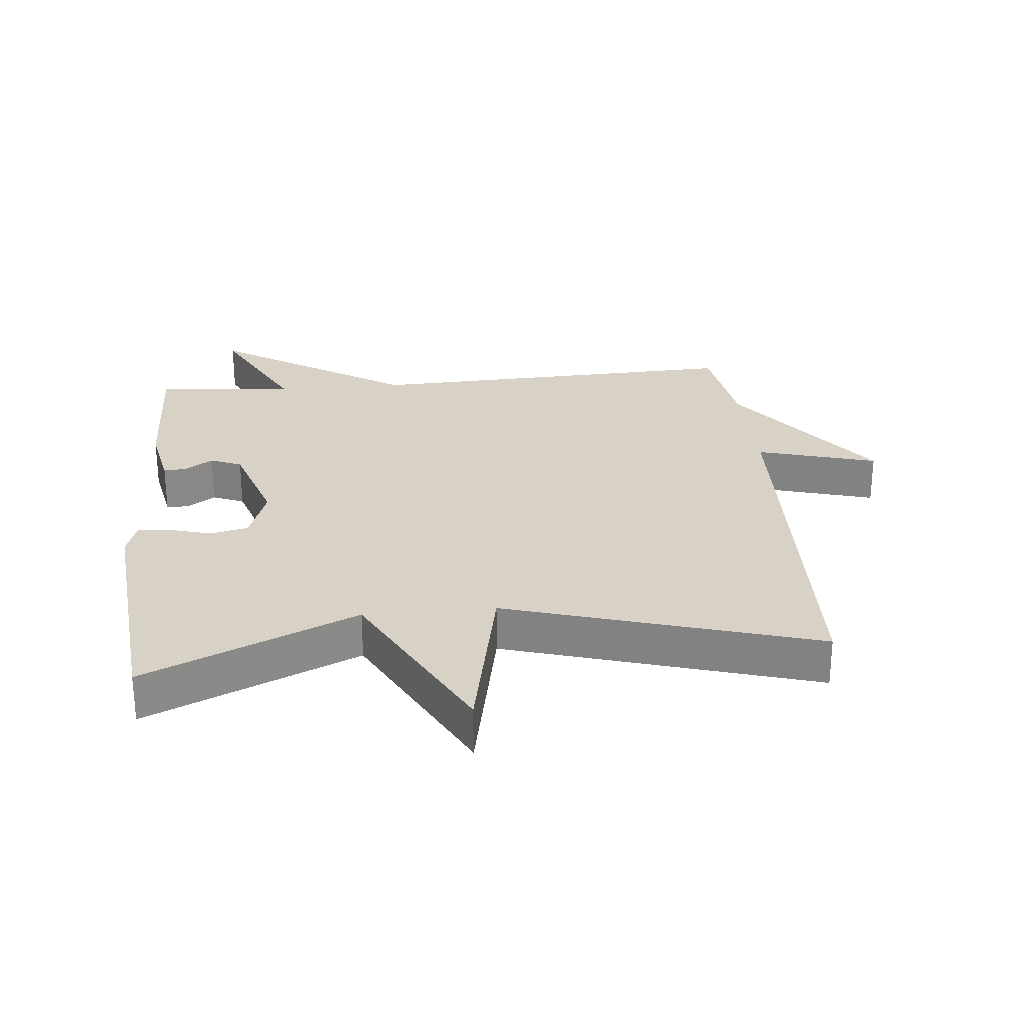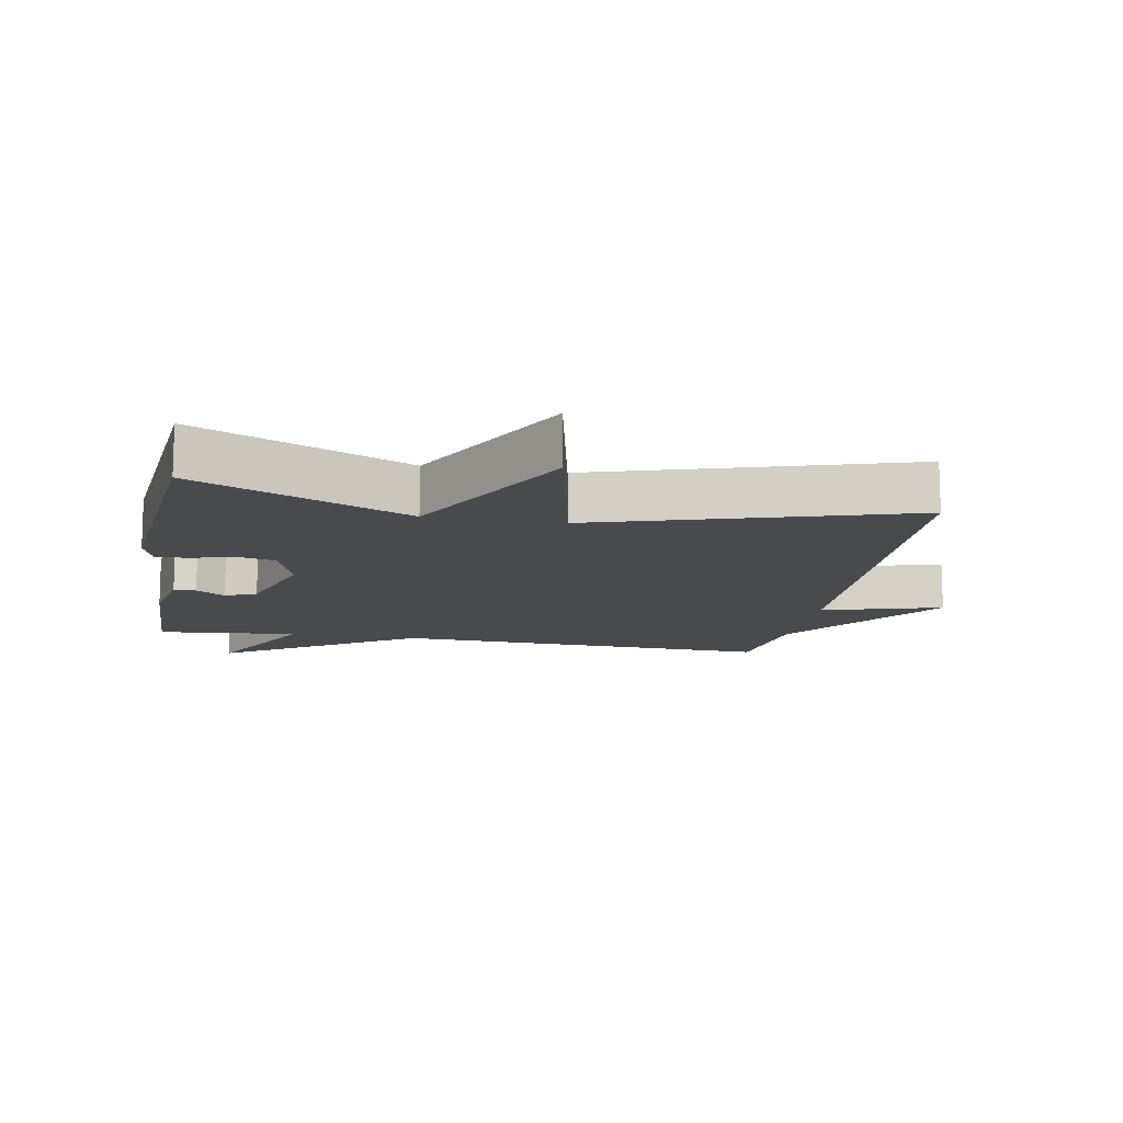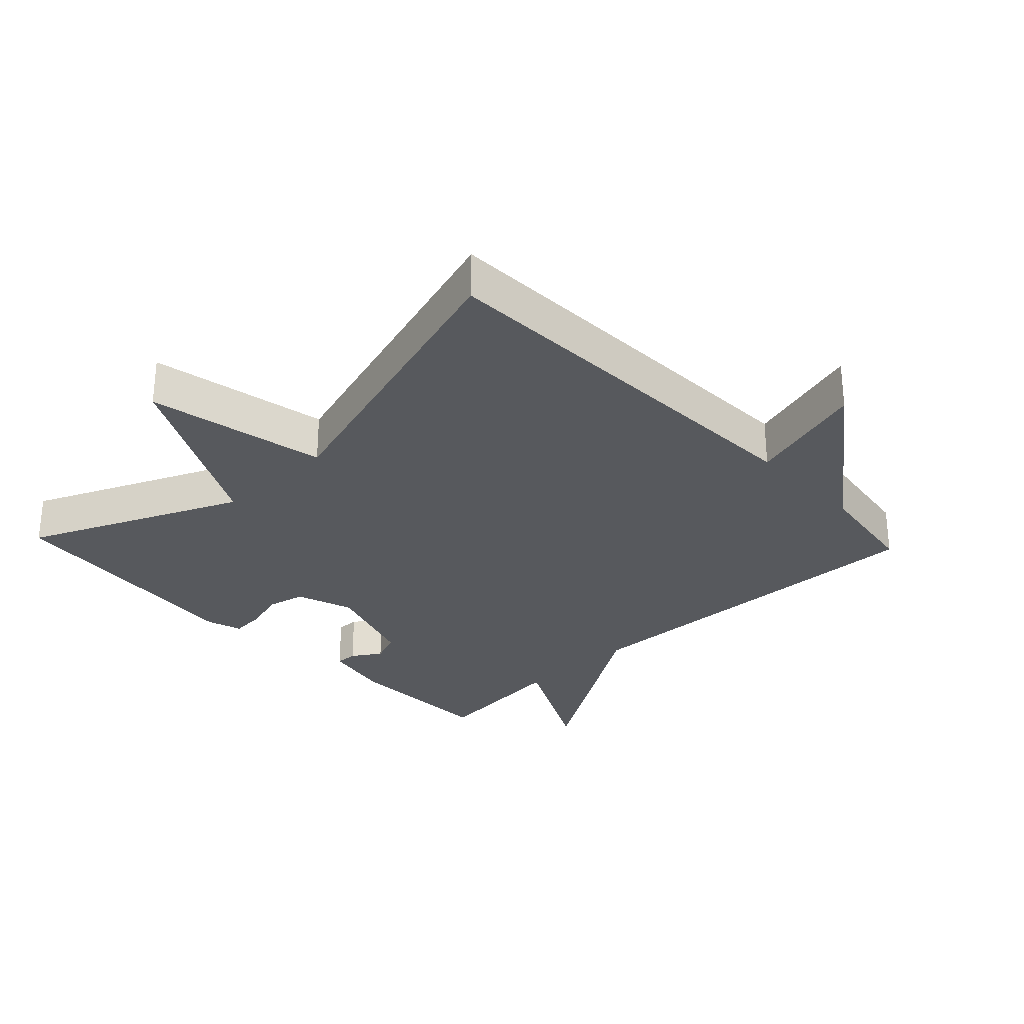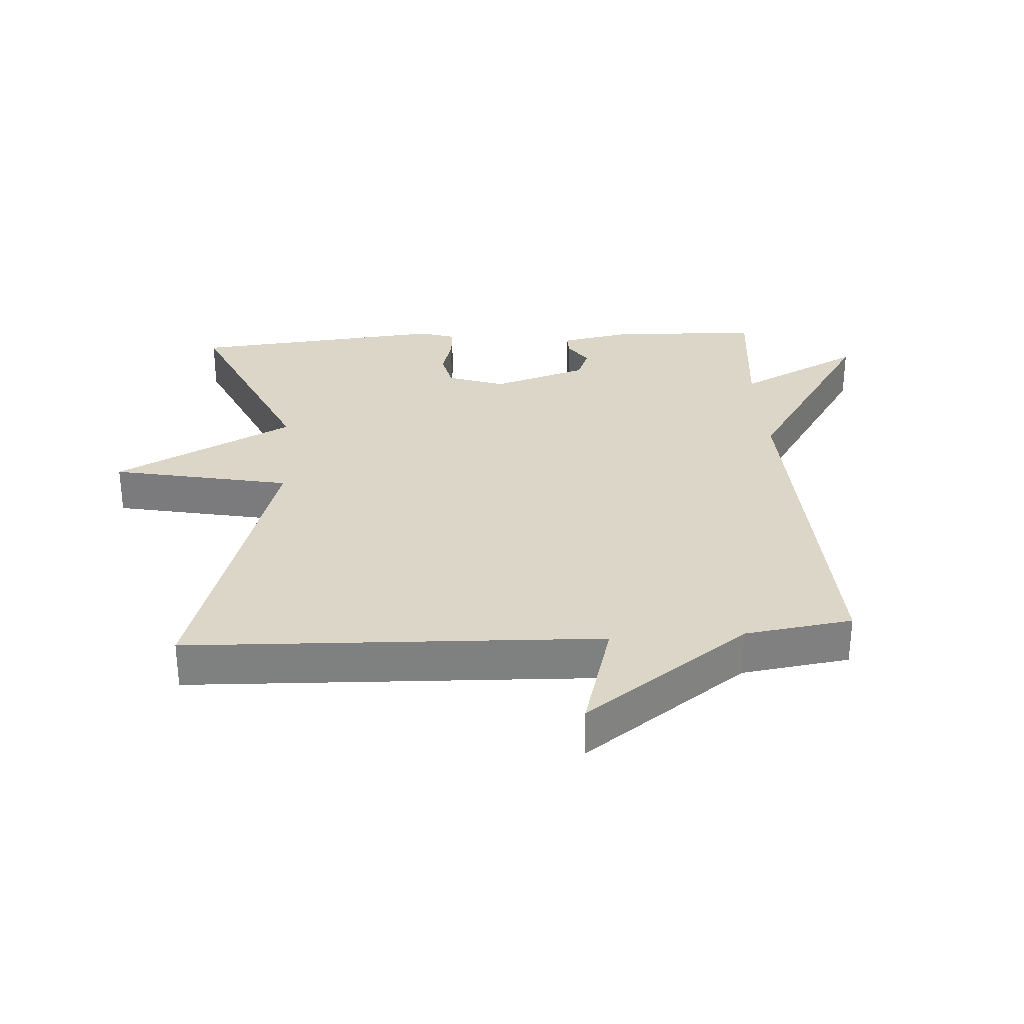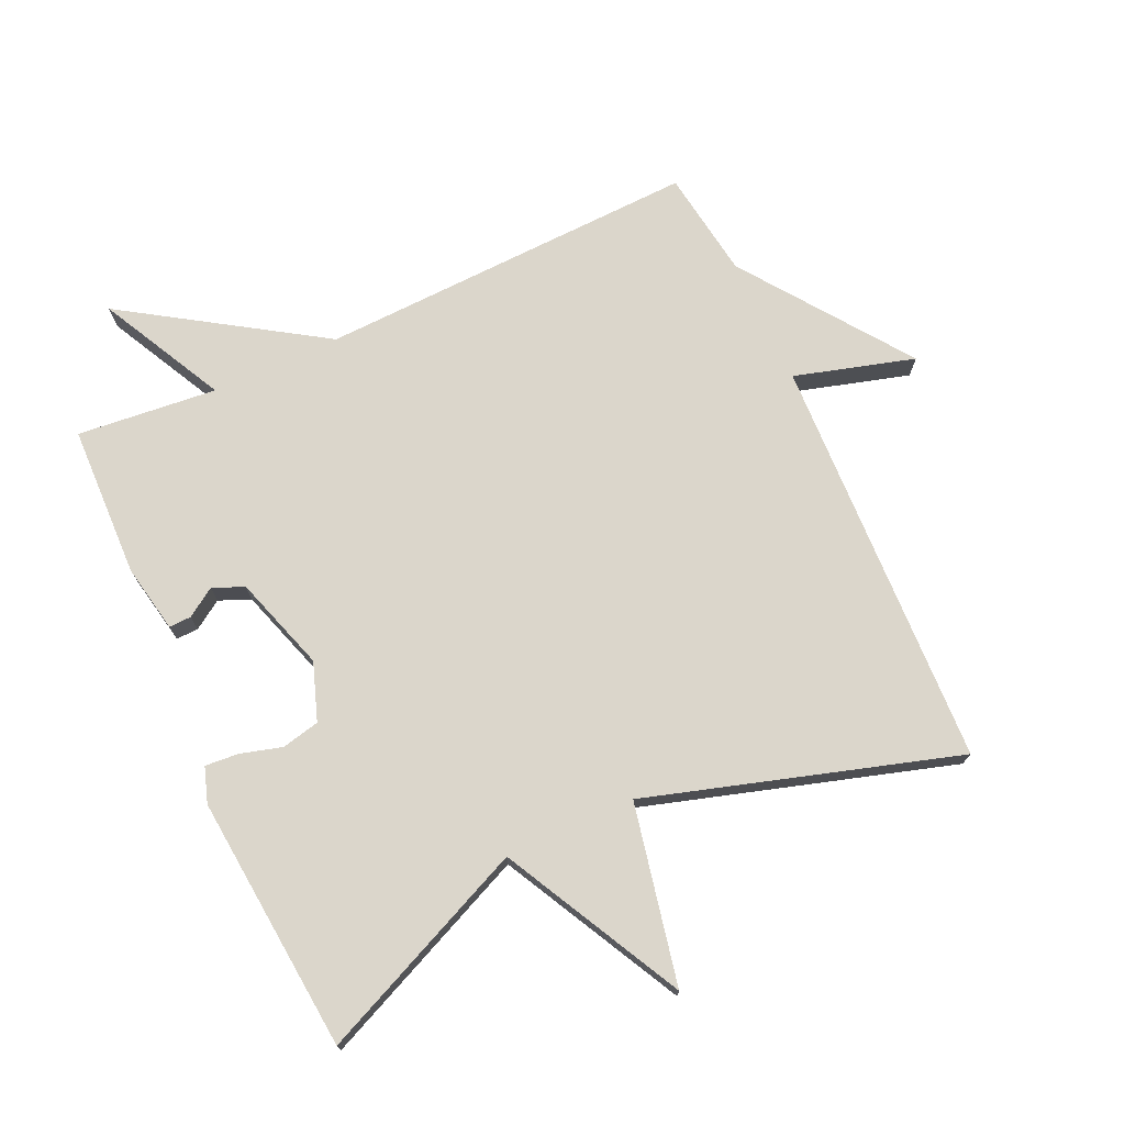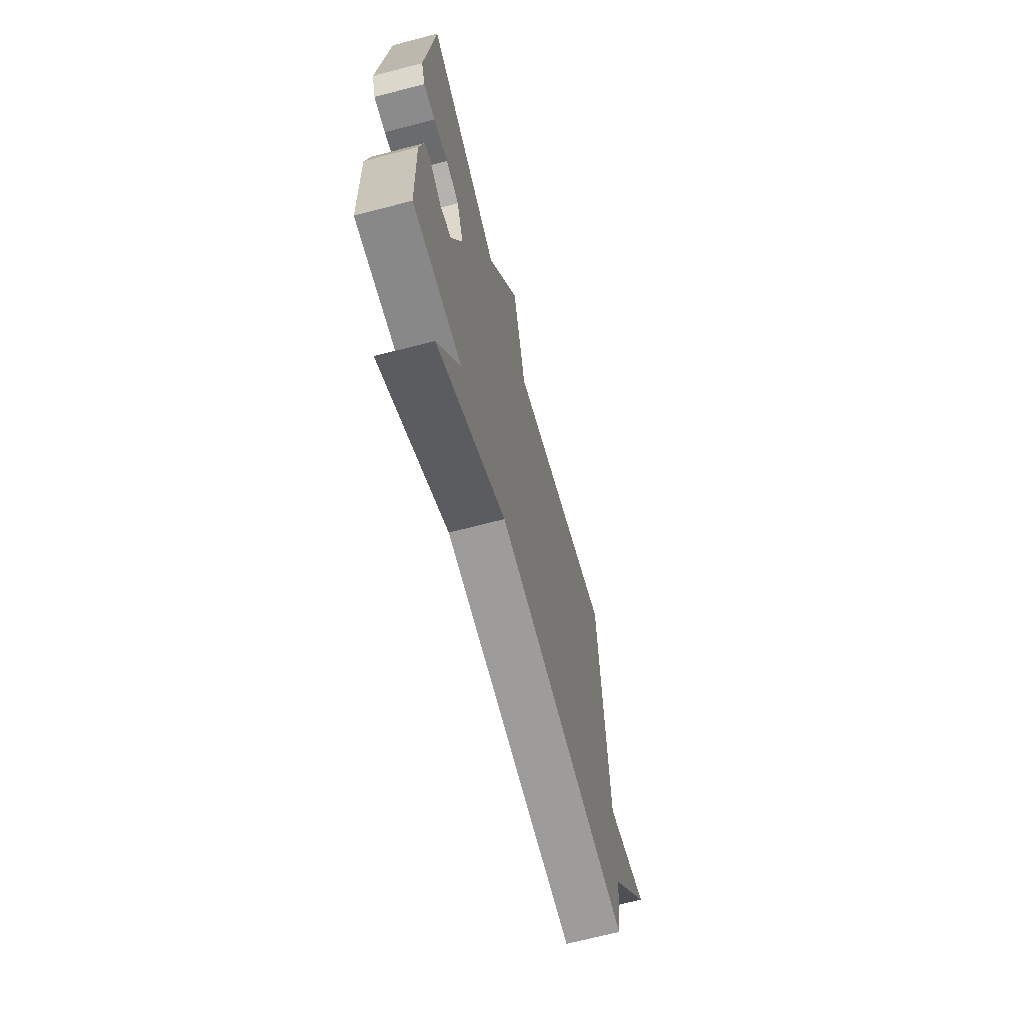
<metadata>
{"format":"obj","ext":"obj","renderer":"f3d","projection":"perspective","resolution":1024,"background":"white","views":[{"elev":27.2,"azim":-5.6,"up":"+Y"},{"elev":-13.0,"azim":-10.3,"up":"+Y"},{"elev":-29.6,"azim":43.4,"up":"+Y"},{"elev":30.2,"azim":86.2,"up":"+Y"},{"elev":73.5,"azim":-24.6,"up":"+Y"},{"elev":-68.2,"azim":-75.4,"up":"+Z"}]}
</metadata>
<code>
v 0.5 0.07 -0.5
v -0.085 0.07 -0.479
v -0.383 0.07 -0.671
v -0.285 0.07 -0.479
v -0.5 0.07 -0.5
v -0.507 0.07 -0.266
v -0.487 0.07 -0.162
v -0.453 0.07 -0.163
v -0.409 0.07 -0.192
v -0.361 0.07 -0.172
v -0.314 0.07 -0.026
v -0.345 0.07 0.062
v -0.403 0.07 0.075
v -0.467 0.07 0.057
v -0.518 0.07 0.053
v -0.536 0.07 0.107
v -0.5 0.07 0.5
v -0.174 0.07 0.356
v -0.031 0.07 0.631
v 0.026 0.07 0.356
v 0.5 0.07 0.5
v 0.524 0.07 -0.134
v 0.708 0.07 -0.081
v 0.524 0.07 -0.334
v 0.5 0 -0.5
v -0.085 0 -0.479
v -0.383 0 -0.671
v -0.285 0 -0.479
v -0.5 0 -0.5
v -0.507 0 -0.266
v -0.487 0 -0.162
v -0.453 0 -0.163
v -0.409 0 -0.192
v -0.361 0 -0.172
v -0.314 0 -0.026
v -0.345 0 0.062
v -0.403 0 0.075
v -0.467 0 0.057
v -0.518 0 0.053
v -0.536 0 0.107
v -0.5 0 0.5
v -0.174 0 0.356
v -0.031 0 0.631
v 0.026 0 0.356
v 0.5 0 0.5
v 0.524 0 -0.134
v 0.708 0 -0.081
v 0.524 0 -0.334
f 22 23 24
f 24 1 2
f 22 24 2
f 21 22 2
f 20 21 2
f 18 19 20 2
f 16 17 18
f 15 16 18
f 14 15 18
f 13 14 18
f 12 13 18
f 11 12 18 2
f 10 11 2
f 9 10 2
f 7 8 9
f 6 7 9
f 5 6 9
f 4 5 9
f 4 9 2
f 2 3 4
f 48 47 46
f 26 25 48
f 26 48 46
f 26 46 45
f 26 45 44
f 26 44 43 42
f 42 41 40
f 42 40 39
f 42 39 38
f 42 38 37
f 42 37 36
f 26 42 36 35
f 26 35 34
f 26 34 33
f 33 32 31
f 33 31 30
f 33 30 29
f 33 29 28
f 26 33 28
f 28 27 26
f 1 25 26 2
f 2 26 27 3
f 3 27 28 4
f 4 28 29 5
f 5 29 30 6
f 6 30 31 7
f 7 31 32 8
f 8 32 33 9
f 9 33 34 10
f 10 34 35 11
f 11 35 36 12
f 12 36 37 13
f 13 37 38 14
f 14 38 39 15
f 15 39 40 16
f 16 40 41 17
f 17 41 42 18
f 18 42 43 19
f 19 43 44 20
f 20 44 45 21
f 21 45 46 22
f 22 46 47 23
f 23 47 48 24
f 24 48 25 1

</code>
